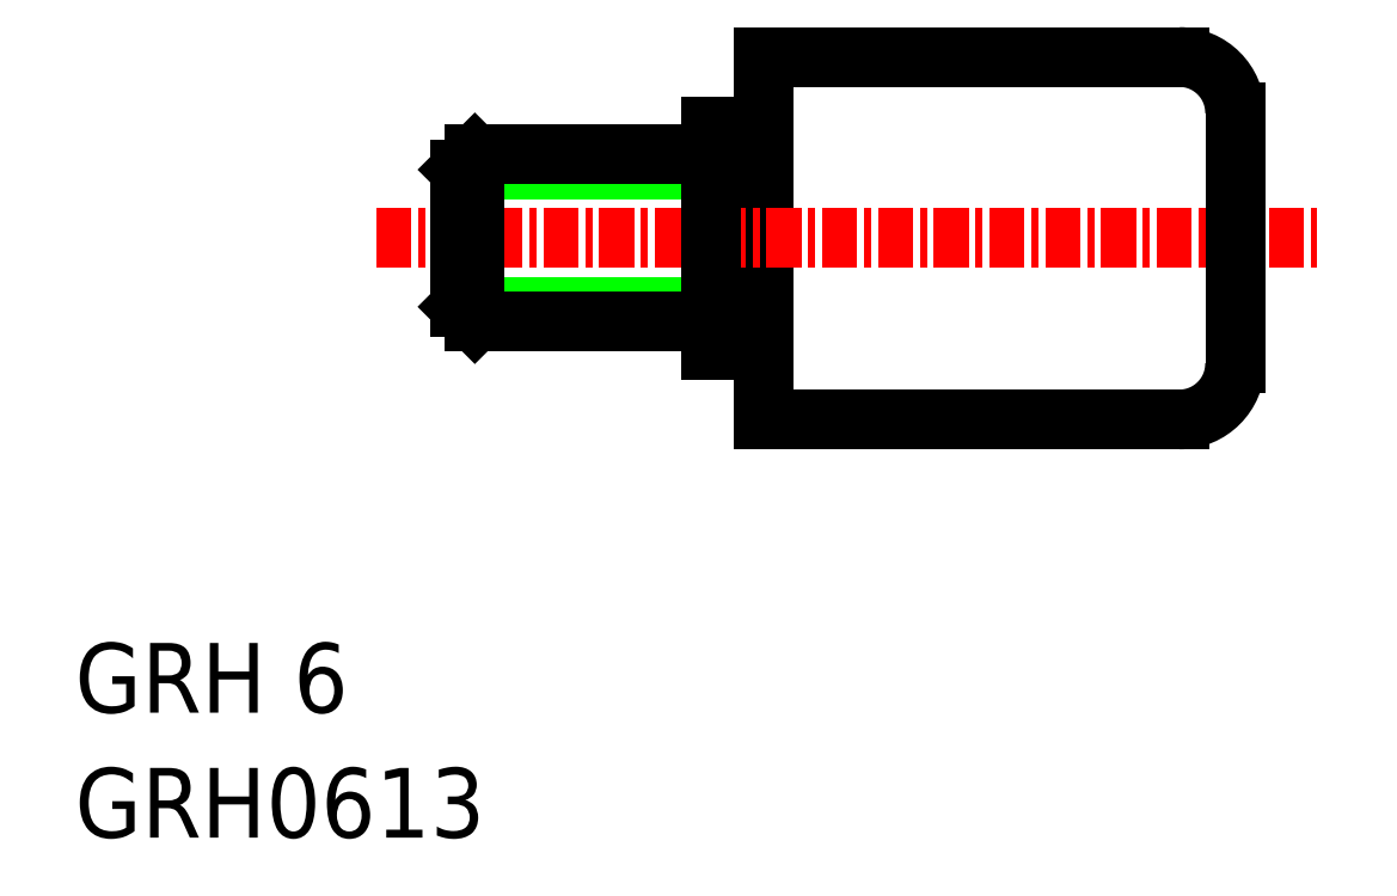
<metadata>
{"format":"dxf","ext":"dxf","renderer":"ezdxf+matplotlib","layout":"modelspace","background":"white","min_lineweight":24,"dpi":150}
</metadata>
<code>
0
SECTION
2
ENTITIES
0
LINE
8
0
10
24.68
20
15
30
0
11
24.68
21
28
31
0
0
ARC
8
0
10
39.6
20
26
30
0
40
2
50
0
51
90
0
TEXT
8
0
10
-8.196e-08
20
9.468e-09
30
0
40
2.5
1
GRH0613
0
TEXT
8
0
10
-8.196e-08
20
4.481
30
0
40
2.5
1
GRH 6
0
LINE
8
0
10
13.8
20
19.04
30
0
11
22.8
21
19.04
31
0
0
LINE
8
0
10
13.8
20
23.96
30
0
11
22.8
21
23.96
31
0
0
LINE
8
CENTER
10
10.8
20
21.5
30
0
11
44.6
21
21.5
31
0
0
LINE
8
0
10
14.34
20
24.5
30
0
11
22.8
21
24.5
31
0
0
LINE
8
0
10
14.34
20
18.5
30
0
11
22.8
21
18.5
31
0
0
LINE
8
0
10
13.8
20
19.04
30
0
11
14.34
21
18.5
31
0
0
LINE
8
0
10
13.8
20
23.96
30
0
11
14.34
21
24.5
31
0
0
LINE
8
0
10
13.8
20
19.04
30
0
11
13.8
21
23.96
31
0
0
LINE
8
0
10
14.34
20
24.5
30
0
11
14.34
21
18.5
31
0
0
LINE
8
0
10
24.68
20
15
30
0
11
39.6
21
15
31
0
0
LINE
8
0
10
22.8
20
17.5
30
0
11
24.68
21
17.5
31
0
0
LINE
8
0
10
22.8
20
25.5
30
0
11
24.68
21
25.5
31
0
0
LINE
8
0
10
22.8
20
17.5
30
0
11
22.8
21
25.5
31
0
0
ARC
8
0
10
39.6
20
17
30
0
40
2
50
270
51
0
0
LINE
8
0
10
41.6
20
26
30
0
11
41.6
21
17
31
0
0
LINE
8
0
10
24.68
20
28
30
0
11
39.6
21
28
31
0
0
ENDSEC
0
EOF

</code>
